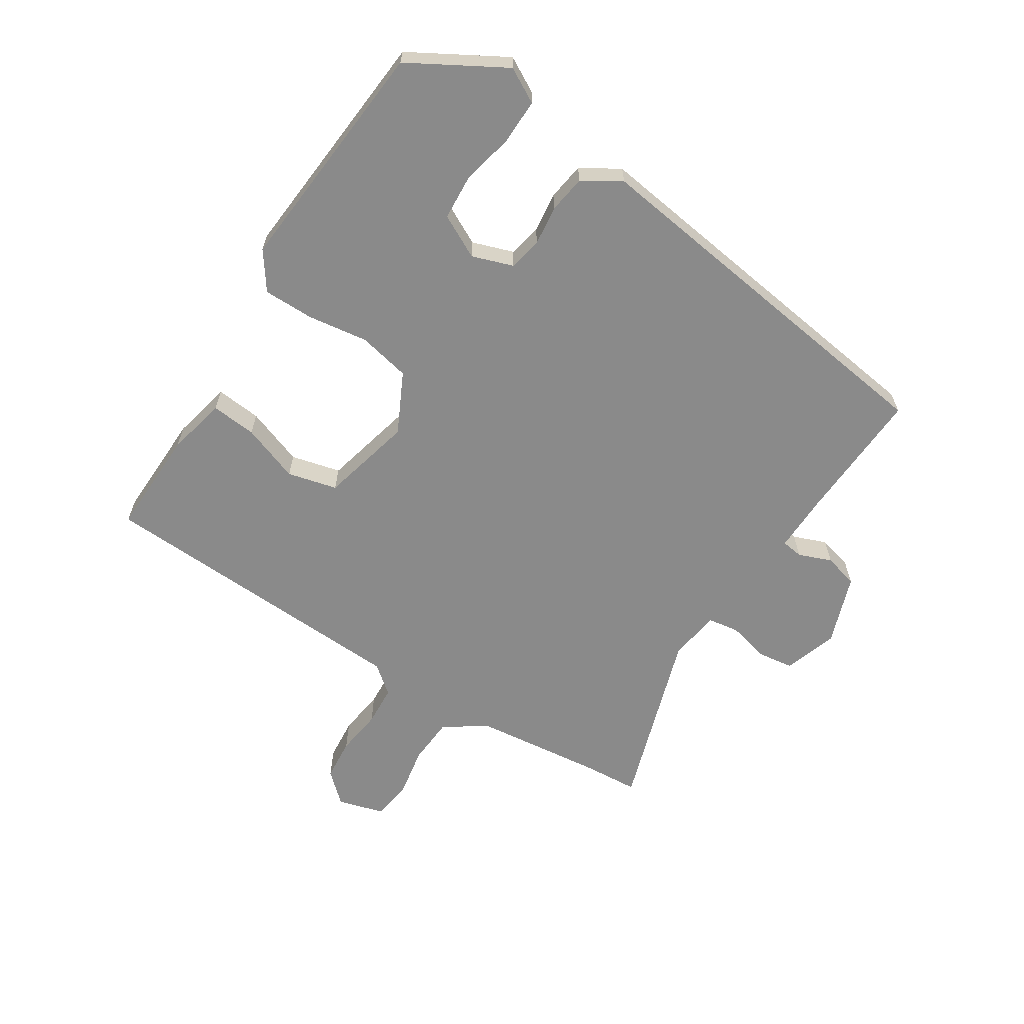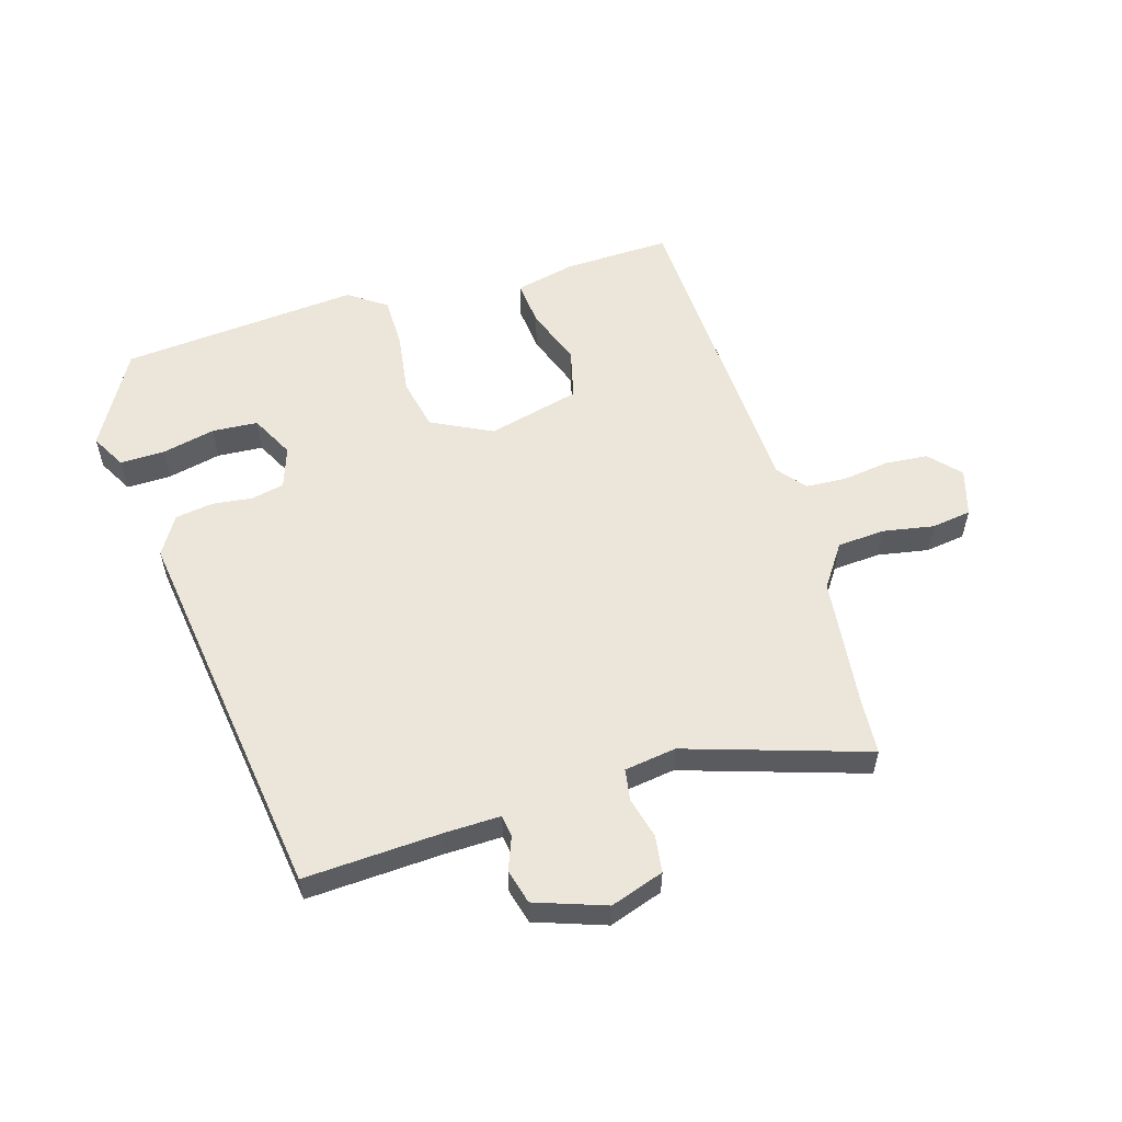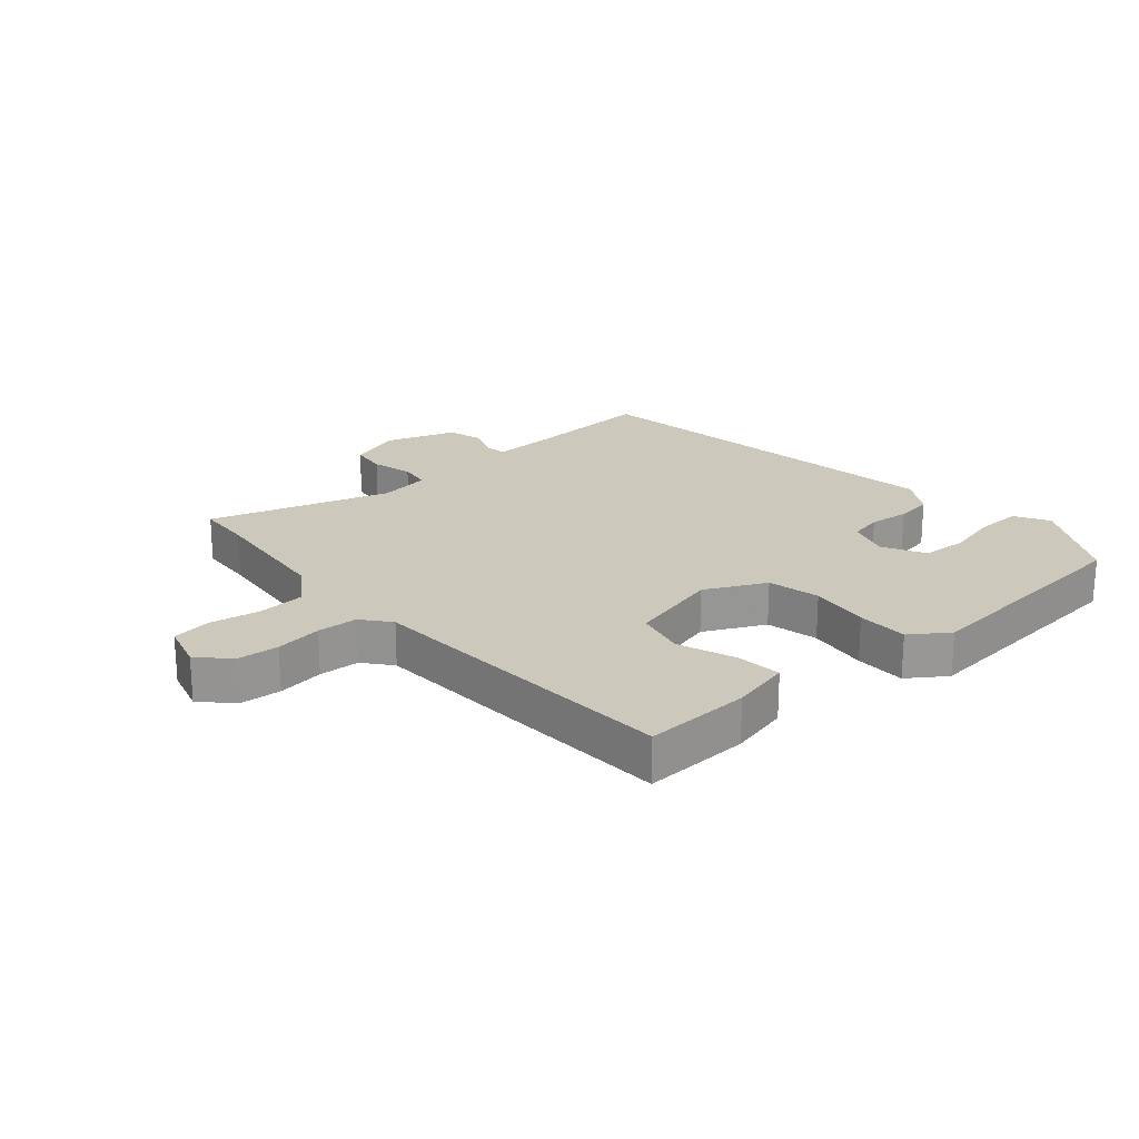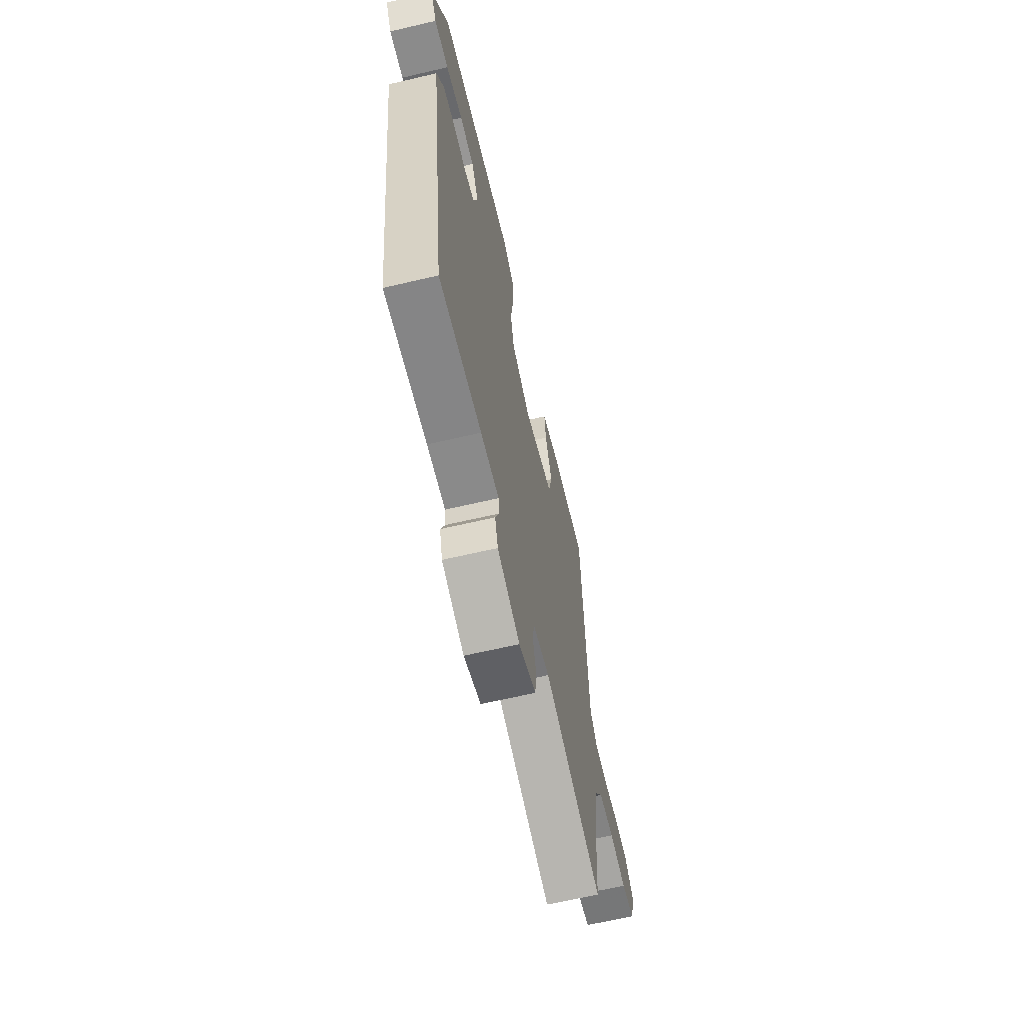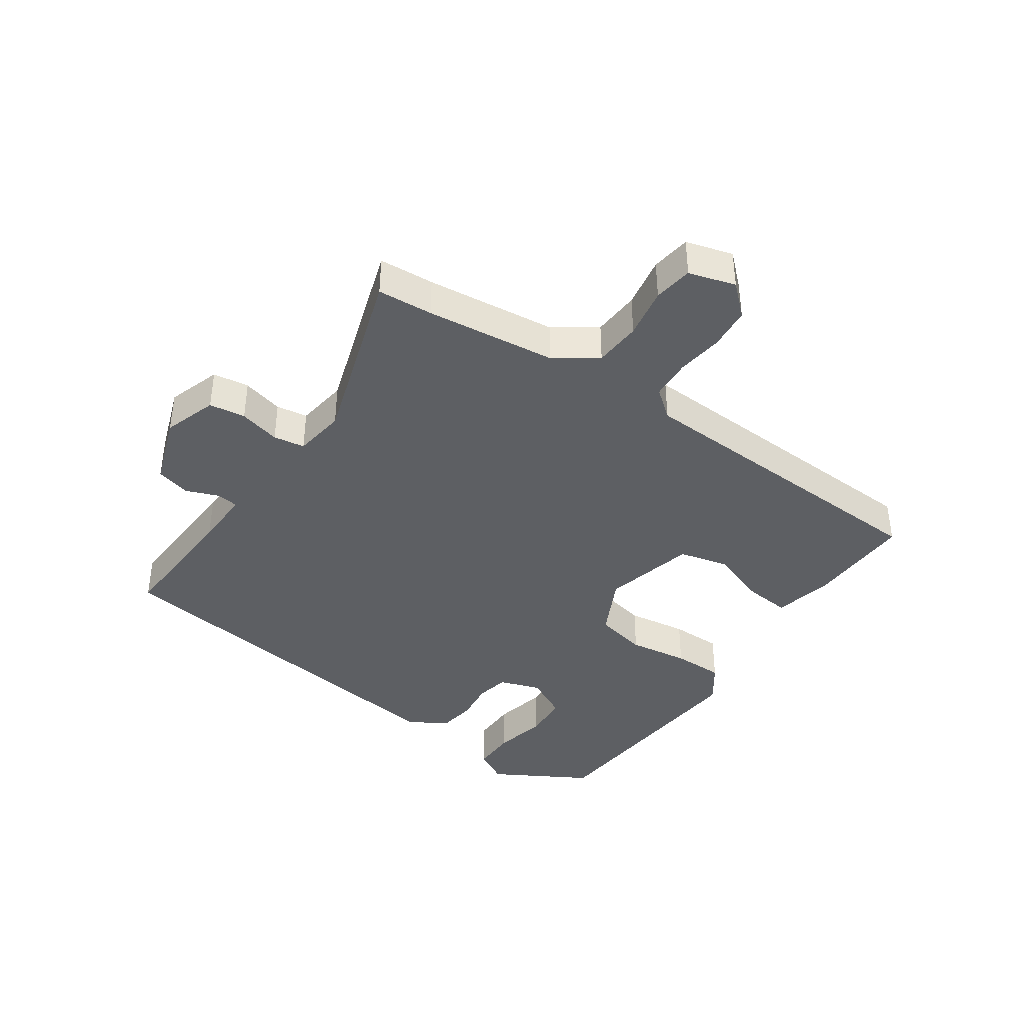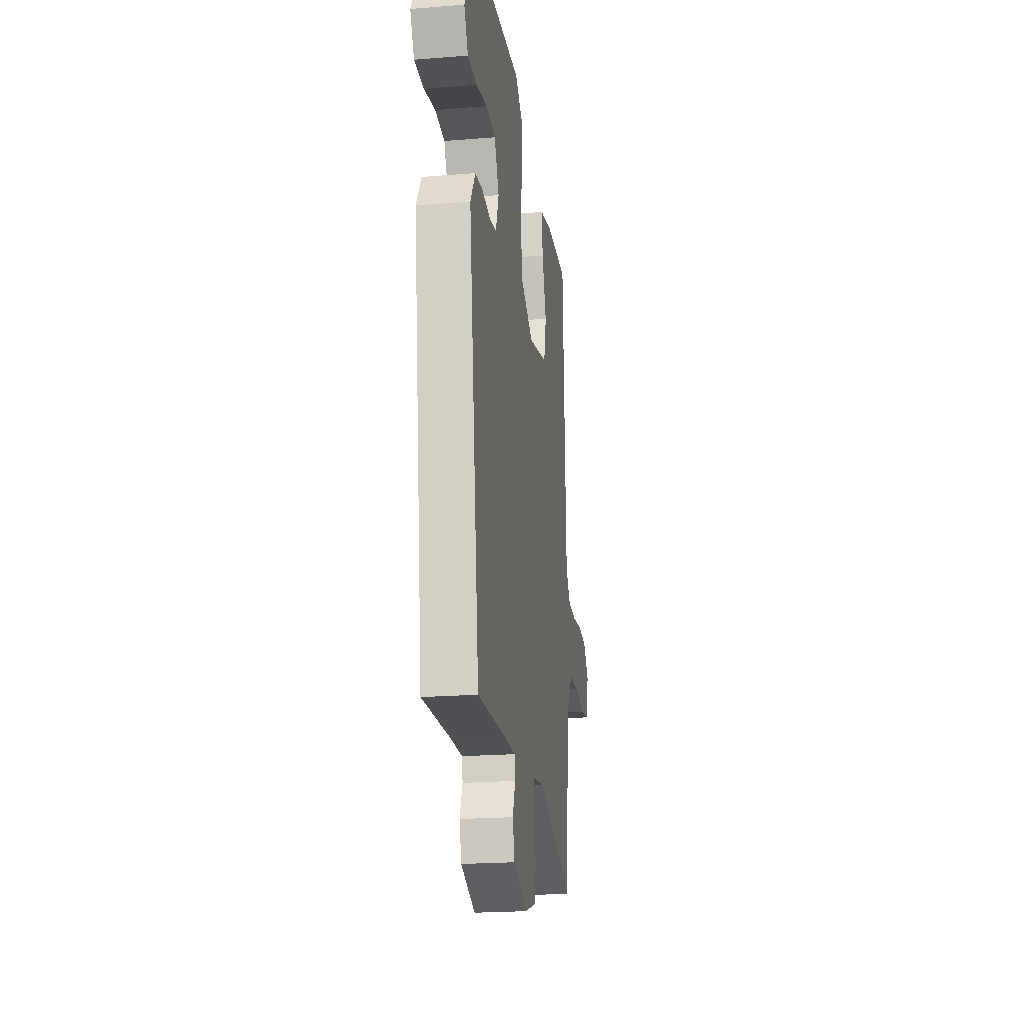
<metadata>
{"format":"obj","ext":"obj","renderer":"f3d","projection":"perspective","resolution":1024,"background":"white","views":[{"elev":-63.4,"azim":57.5,"up":"+Y"},{"elev":56.7,"azim":163.2,"up":"+Y"},{"elev":22.2,"azim":-41.5,"up":"+Y"},{"elev":-64.6,"azim":103.3,"up":"+Z"},{"elev":-40.1,"azim":-124.5,"up":"+Y"},{"elev":-21.4,"azim":98.1,"up":"+Z"}]}
</metadata>
<code>
v -0.501 0.07 0.491
v -0.328 0.07 0.486
v -0.231 0.07 0.464
v -0.238 0.07 0.39
v -0.272 0.07 0.296
v -0.252 0.07 0.215
v -0.102 0.07 0.178
v -0.004 0.07 0.227
v 0.014 0.07 0.312
v 0 0.07 0.41
v 0 0.07 0.493
v 0.061 0.07 0.536
v 0.448 0.07 0.504
v 0.536 0.07 0.35
v 0.505 0.07 0.294
v 0.432 0.07 0.295
v 0.346 0.07 0.314
v 0.272 0.07 0.309
v 0.236 0.07 0.239
v 0.259 0.07 0.172
v 0.313 0.07 0.161
v 0.378 0.07 0.169
v 0.439 0.07 0.16
v 0.477 0.07 0.098
v 0.393 0.07 -0.524
v 0.175 0.07 -0.513
v 0.081 0.07 -0.511
v 0.076 0.07 -0.546
v 0.097 0.07 -0.6
v 0.082 0.07 -0.656
v -0.032 0.07 -0.696
v -0.119 0.07 -0.667
v -0.127 0.07 -0.608
v -0.11 0.07 -0.541
v -0.118 0.07 -0.49
v -0.202 0.07 -0.478
v -0.495 0.07 -0.572
v -0.501 0.07 -0.482
v -0.525 0.07 -0.27
v -0.572 0.07 -0.202
v -0.649 0.07 -0.197
v -0.732 0.07 -0.212
v -0.796 0.07 -0.203
v -0.818 0.07 -0.127
v -0.773 0.07 -0.078
v -0.704 0.07 -0.072
v -0.628 0.07 -0.082
v -0.562 0.07 -0.078
v -0.525 0.07 -0.032
v -0.501 0 0.491
v -0.328 0 0.486
v -0.231 0 0.464
v -0.238 0 0.39
v -0.272 0 0.296
v -0.252 0 0.215
v -0.102 0 0.178
v -0.004 0 0.227
v 0.014 0 0.312
v 0 0 0.41
v 0 0 0.493
v 0.061 0 0.536
v 0.448 0 0.504
v 0.536 0 0.35
v 0.505 0 0.294
v 0.432 0 0.295
v 0.346 0 0.314
v 0.272 0 0.309
v 0.236 0 0.239
v 0.259 0 0.172
v 0.313 0 0.161
v 0.378 0 0.169
v 0.439 0 0.16
v 0.477 0 0.098
v 0.393 0 -0.524
v 0.175 0 -0.513
v 0.081 0 -0.511
v 0.076 0 -0.546
v 0.097 0 -0.6
v 0.082 0 -0.656
v -0.032 0 -0.696
v -0.119 0 -0.667
v -0.127 0 -0.608
v -0.11 0 -0.541
v -0.118 0 -0.49
v -0.202 0 -0.478
v -0.495 0 -0.572
v -0.501 0 -0.482
v -0.525 0 -0.27
v -0.572 0 -0.202
v -0.649 0 -0.197
v -0.732 0 -0.212
v -0.796 0 -0.203
v -0.818 0 -0.127
v -0.773 0 -0.078
v -0.704 0 -0.072
v -0.628 0 -0.082
v -0.562 0 -0.078
v -0.525 0 -0.032
f 44 45 46 47
f 44 47 48
f 41 42 43 44
f 40 41 44 48
f 39 40 48 49
f 36 37 38
f 36 38 39 49
f 31 32 33 34
f 31 34 35
f 28 29 30 31
f 27 28 31 35
f 26 27 35 36
f 21 22 23 24
f 20 21 24 25
f 19 20 25 26
f 14 15 16 17
f 14 17 18
f 13 14 18
f 12 13 18
f 9 10 11 12
f 9 12 18 19
f 2 3 4 5
f 2 5 6
f 1 2 6
f 49 1 6
f 36 49 6 7
f 26 36 7 8
f 8 9 19 26
f 96 95 94 93
f 97 96 93
f 93 92 91 90
f 97 93 90 89
f 98 97 89 88
f 87 86 85
f 98 88 87 85
f 83 82 81 80
f 84 83 80
f 80 79 78 77
f 84 80 77 76
f 85 84 76 75
f 73 72 71 70
f 74 73 70 69
f 75 74 69 68
f 66 65 64 63
f 67 66 63
f 67 63 62
f 67 62 61
f 61 60 59 58
f 68 67 61 58
f 54 53 52 51
f 55 54 51
f 55 51 50
f 55 50 98
f 56 55 98 85
f 57 56 85 75
f 75 68 58 57
f 1 50 51 2
f 2 51 52 3
f 3 52 53 4
f 4 53 54 5
f 5 54 55 6
f 6 55 56 7
f 7 56 57 8
f 8 57 58 9
f 9 58 59 10
f 10 59 60 11
f 11 60 61 12
f 12 61 62 13
f 13 62 63 14
f 14 63 64 15
f 15 64 65 16
f 16 65 66 17
f 17 66 67 18
f 18 67 68 19
f 19 68 69 20
f 20 69 70 21
f 21 70 71 22
f 22 71 72 23
f 23 72 73 24
f 24 73 74 25
f 25 74 75 26
f 26 75 76 27
f 27 76 77 28
f 28 77 78 29
f 29 78 79 30
f 30 79 80 31
f 31 80 81 32
f 32 81 82 33
f 33 82 83 34
f 34 83 84 35
f 35 84 85 36
f 36 85 86 37
f 37 86 87 38
f 38 87 88 39
f 39 88 89 40
f 40 89 90 41
f 41 90 91 42
f 42 91 92 43
f 43 92 93 44
f 44 93 94 45
f 45 94 95 46
f 46 95 96 47
f 47 96 97 48
f 48 97 98 49
f 49 98 50 1

</code>
